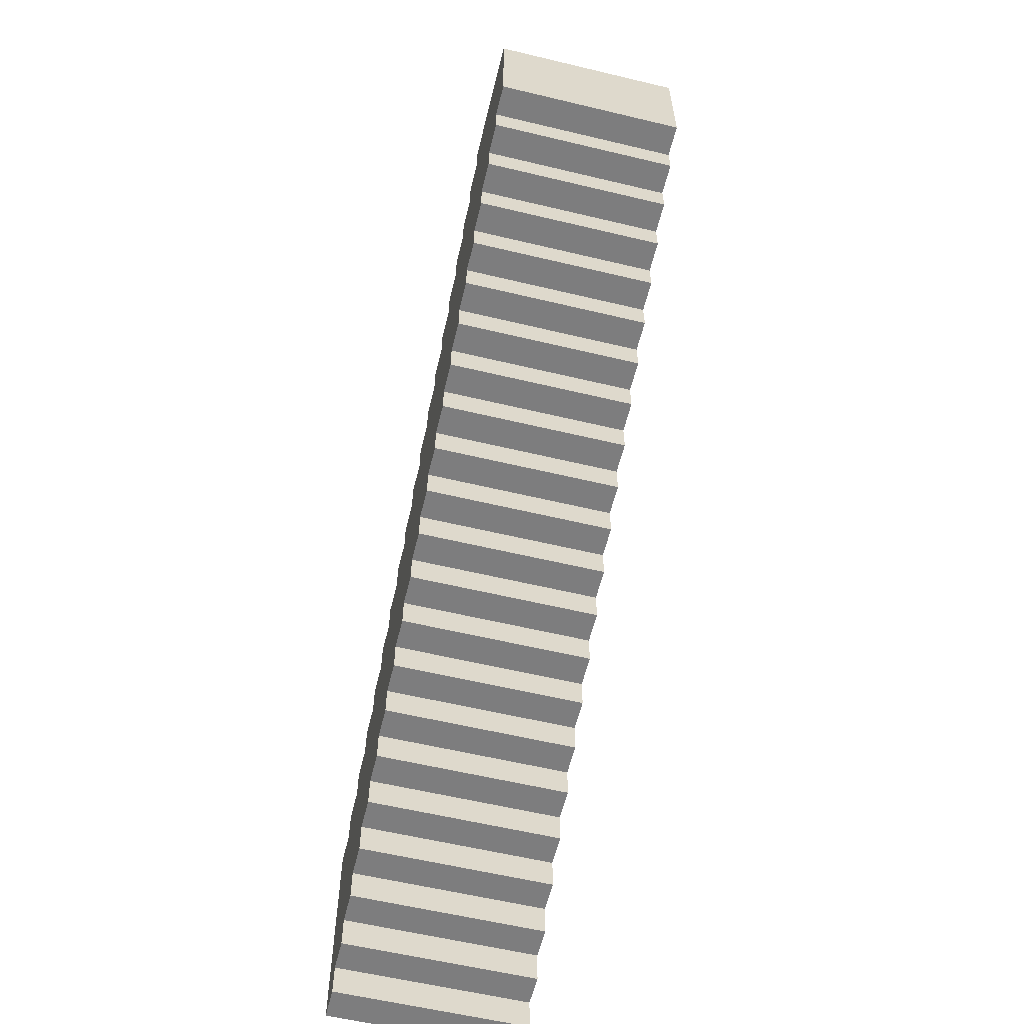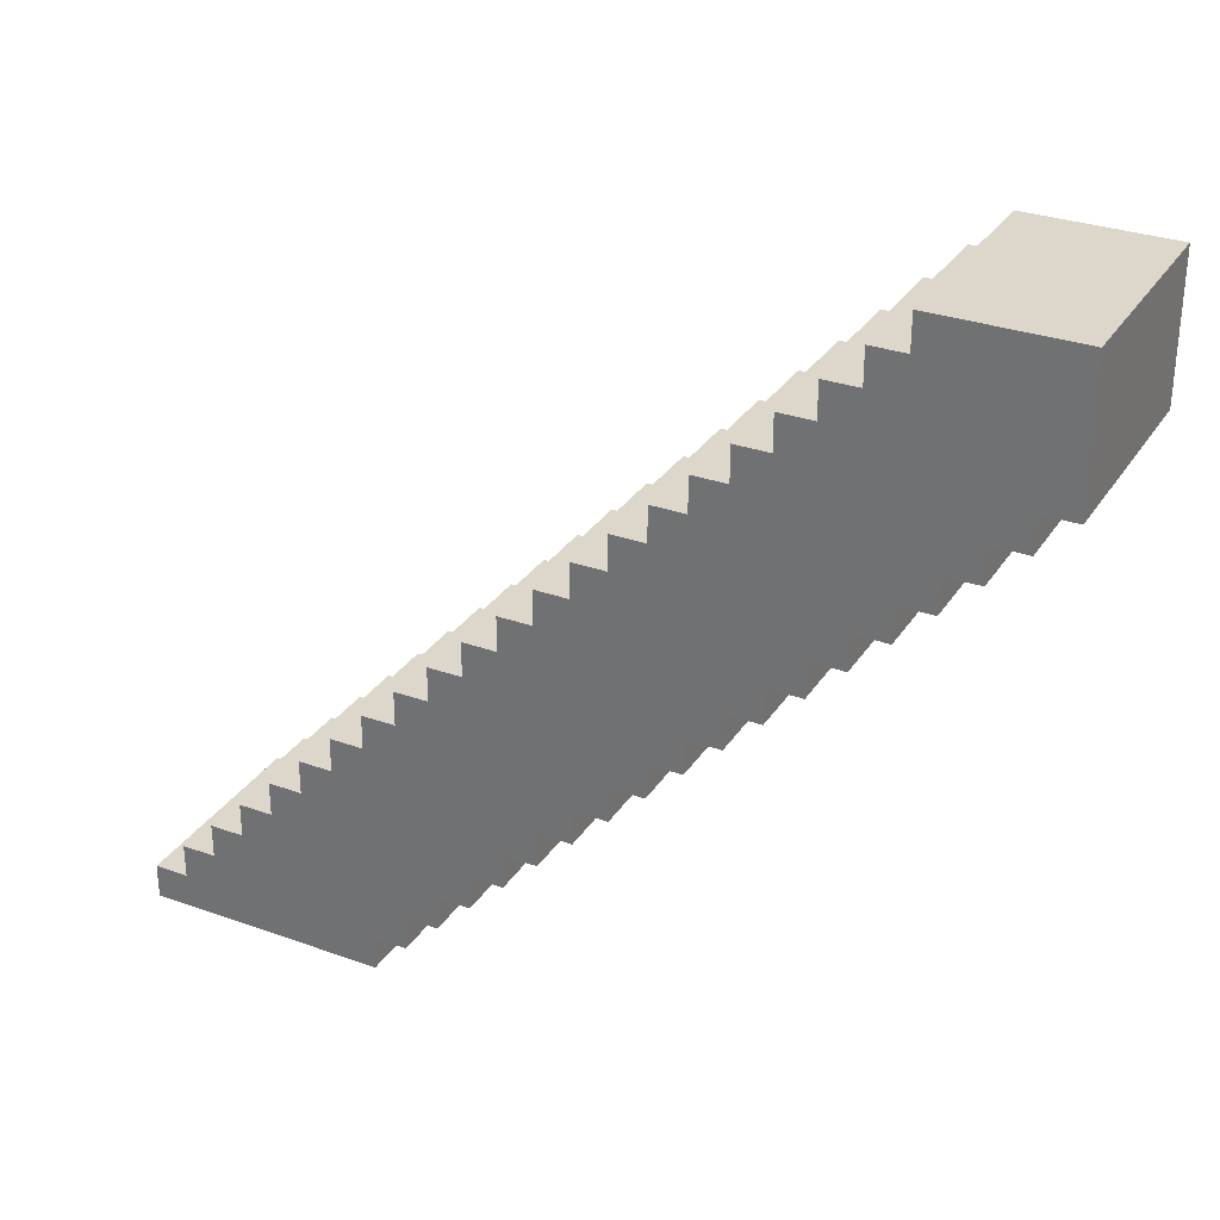
<metadata>
{"format":"obj","ext":"obj","renderer":"f3d","projection":"perspective","resolution":1024,"background":"white","views":[{"elev":-59.1,"azim":166.2,"up":"+Z"},{"elev":30.6,"azim":-62.7,"up":"+Y"}]}
</metadata>
<code>
o
v 1.6 15.1 5
v 1 15.1 5
v 1.6 15.3 5
v 1 15.3 5
v 1.6 15.5 5
v 1 15.5 5
v 1.6 15 4.9
v 1 15 4.9
v 1.6 15.1 4.9
v 1 15.1 4.9
v 1.6 14.9 4.8
v 1 14.9 4.8
v 1.6 15 4.8
v 1 15 4.8
v 1.6 14.8 4.7
v 1 14.8 4.7
v 1.6 14.9 4.7
v 1 14.9 4.7
v 1.6 14.7 4.6
v 1 14.7 4.6
v 1.6 14.8 4.6
v 1 14.8 4.6
v 1.6 14.6 4.5
v 1 14.6 4.5
v 1.6 14.7 4.5
v 1 14.7 4.5
v 1.6 14.5 4.4
v 1 14.5 4.4
v 1.6 14.6 4.4
v 1 14.6 4.4
v 1.6 14.4 4.3
v 1 14.4 4.3
v 1.6 14.5 4.3
v 1 14.5 4.3
v 1.6 14.3 4.2
v 1 14.3 4.2
v 1.6 14.4 4.2
v 1 14.4 4.2
v 1.6 14.2 4.1
v 1 14.2 4.1
v 1.6 14.3 4.1
v 1 14.3 4.1
v 1.6 14.1 4
v 1 14.1 4
v 1.6 14.2 4
v 1 14.2 4
v 1.6 14 3.9
v 1 14 3.9
v 1.6 14.1 3.9
v 1 14.1 3.9
v 1.6 13.9 3.8
v 1 13.9 3.8
v 1.6 14 3.8
v 1 14 3.8
v 1.6 13.8 3.7
v 1 13.8 3.7
v 1.6 13.9 3.7
v 1 13.9 3.7
v 1.4 14.1 3.7
v 1.2 14.1 3.7
v 1.4 14.2 3.7
v 1.2 14.2 3.7
v 1.6 13.7 3.6
v 1 13.7 3.6
v 1.6 13.8 3.6
v 1 13.8 3.6
v 1.6 13.6 3.5
v 1 13.6 3.5
v 1.6 13.7 3.5
v 1 13.7 3.5
v 1.6 13.5 3.4
v 1 13.5 3.4
v 1.6 13.6 3.4
v 1 13.6 3.4
v 1.4 13.7 3.4
v 1.2 13.7 3.4
v 1.4 13.8 3.4
v 1.2 13.8 3.4
v 1.6 13.4 3.3
v 1 13.4 3.3
v 1.6 13.5 3.3
v 1 13.5 3.3
v 1.4 13.6 3.3
v 1.2 13.6 3.3
v 1.4 13.7 3.3
v 1.2 13.7 3.3
v 1.6 13.3 3.2
v 1 13.3 3.2
v 1.6 13.4 3.2
v 1 13.4 3.2
v 1.4 13.3 3
v 1.2 13.3 3
v 1.4 13.4 3
v 1.2 13.4 3
v 1.6 15.4 4.6
v 1 15.4 4.6
v 1.6 15.5 4.6
v 1 15.5 4.6
v 1.6 15.3 4.5
v 1 15.3 4.5
v 1.6 15.4 4.5
v 1 15.4 4.5
v 1.6 15.2 4.4
v 1 15.2 4.4
v 1.6 15.3 4.4
v 1 15.3 4.4
v 1.6 15.1 4.3
v 1 15.1 4.3
v 1.6 15.2 4.3
v 1 15.2 4.3
v 1.6 15 4.2
v 1 15 4.2
v 1.6 15.1 4.2
v 1 15.1 4.2
v 1.6 14.9 4.1
v 1 14.9 4.1
v 1.6 15 4.1
v 1 15 4.1
v 1.6 14.8 4
v 1 14.8 4
v 1.6 14.9 4
v 1 14.9 4
v 1.4 14.1 3.9
v 1.2 14.1 3.9
v 1.4 14.2 3.9
v 1.2 14.2 3.9
v 1.6 14.7 3.9
v 1 14.7 3.9
v 1.6 14.8 3.9
v 1 14.8 3.9
v 1.6 14.6 3.8
v 1 14.6 3.8
v 1.6 14.7 3.8
v 1 14.7 3.8
v 1.6 14.5 3.7
v 1 14.5 3.7
v 1.6 14.6 3.7
v 1 14.6 3.7
v 1.6 14.4 3.6
v 1 14.4 3.6
v 1.6 14.5 3.6
v 1 14.5 3.6
v 1.4 13.7 3.5
v 1.2 13.7 3.5
v 1.4 13.8 3.5
v 1.2 13.8 3.5
v 1.6 14.3 3.5
v 1 14.3 3.5
v 1.6 14.4 3.5
v 1 14.4 3.5
v 1.4 13.6 3.4
v 1.2 13.6 3.4
v 1.4 13.7 3.4
v 1.2 13.7 3.4
v 1.6 14.2 3.4
v 1 14.2 3.4
v 1.6 14.3 3.4
v 1 14.3 3.4
v 1.6 14.1 3.3
v 1 14.1 3.3
v 1.6 14.2 3.3
v 1 14.2 3.3
v 1.6 14 3.2
v 1 14 3.2
v 1.6 14.1 3.2
v 1 14.1 3.2
v 1.4 13.3 3.1
v 1.2 13.3 3.1
v 1.4 13.4 3.1
v 1.2 13.4 3.1
v 1.6 13.9 3.1
v 1 13.9 3.1
v 1.6 14 3.1
v 1 14 3.1
v 1.6 13.8 3
v 1 13.8 3
v 1.6 13.9 3
v 1 13.9 3
v 1.6 13.7 2.9
v 1 13.7 2.9
v 1.6 13.8 2.9
v 1 13.8 2.9
v 1.6 13.6 2.8
v 1 13.6 2.8
v 1.6 13.7 2.8
v 1 13.7 2.8
v 1.6 13.5 2.7
v 1 13.5 2.7
v 1.6 13.6 2.7
v 1 13.6 2.7
v 1.6 13.4 2.6
v 1 13.4 2.6
v 1.6 13.5 2.6
v 1 13.5 2.6
v 1.6 13.3 2.5
v 1 13.3 2.5
v 1.6 13.4 2.5
v 1 13.4 2.5
v 1.6 15.1 5
v 1.6 15.3 5
v 1.6 15.5 5
v 1.6 15 4.9
v 1.6 15.1 4.9
v 1.6 14.9 4.8
v 1.6 15 4.8
v 1.6 14.8 4.7
v 1.6 14.9 4.7
v 1.6 15.1 4.7
v 1.6 15.2 4.7
v 1.6 15.3 4.7
v 1.6 15.4 4.7
v 1.6 14.7 4.6
v 1.6 14.8 4.6
v 1.6 15.4 4.6
v 1.6 15.5 4.6
v 1.6 14.6 4.5
v 1.6 14.7 4.5
v 1.6 15.3 4.5
v 1.6 15.4 4.5
v 1.6 14.5 4.4
v 1.6 14.6 4.4
v 1.6 14.7 4.4
v 1.6 14.8 4.4
v 1.6 15.2 4.4
v 1.6 15.3 4.4
v 1.6 14.4 4.3
v 1.6 14.5 4.3
v 1.6 14.9 4.3
v 1.6 15 4.3
v 1.6 15.1 4.3
v 1.6 15.2 4.3
v 1.6 14.3 4.2
v 1.6 14.4 4.2
v 1.6 15 4.2
v 1.6 15.1 4.2
v 1.6 14.2 4.1
v 1.6 14.3 4.1
v 1.6 14.9 4.1
v 1.6 15 4.1
v 1.6 14.1 4
v 1.6 14.2 4
v 1.6 14.3 4
v 1.6 14.4 4
v 1.6 14.8 4
v 1.6 14.9 4
v 1.6 14 3.9
v 1.6 14.1 3.9
v 1.6 14.5 3.9
v 1.6 14.6 3.9
v 1.6 14.7 3.9
v 1.6 14.8 3.9
v 1.6 13.9 3.8
v 1.6 14 3.8
v 1.6 14.6 3.8
v 1.6 14.7 3.8
v 1.6 13.8 3.7
v 1.6 13.9 3.7
v 1.6 14.5 3.7
v 1.6 14.6 3.7
v 1.6 13.7 3.6
v 1.6 13.8 3.6
v 1.6 13.9 3.6
v 1.6 14 3.6
v 1.6 14.4 3.6
v 1.6 14.5 3.6
v 1.6 13.6 3.5
v 1.6 13.7 3.5
v 1.6 14.1 3.5
v 1.6 14.2 3.5
v 1.6 14.3 3.5
v 1.6 14.4 3.5
v 1.6 13.5 3.4
v 1.6 13.6 3.4
v 1.6 14.2 3.4
v 1.6 14.3 3.4
v 1.6 13.4 3.3
v 1.6 13.5 3.3
v 1.6 14.1 3.3
v 1.6 14.2 3.3
v 1.6 13.3 3.2
v 1.6 13.4 3.2
v 1.6 13.5 3.2
v 1.6 13.6 3.2
v 1.6 14 3.2
v 1.6 14.1 3.2
v 1.6 13.7 3.1
v 1.6 13.8 3.1
v 1.6 13.9 3.1
v 1.6 14 3.1
v 1.6 13.8 3
v 1.6 13.9 3
v 1.6 13.7 2.9
v 1.6 13.8 2.9
v 1.6 13.6 2.8
v 1.6 13.7 2.8
v 1.6 13.5 2.7
v 1.6 13.6 2.7
v 1.6 13.4 2.6
v 1.6 13.5 2.6
v 1.6 13.3 2.5
v 1.6 13.4 2.5
v 1.2 14.1 3.9
v 1.2 14.2 3.9
v 1.2 14.1 3.7
v 1.2 14.2 3.7
v 1.2 13.7 3.5
v 1.2 13.8 3.5
v 1.2 13.6 3.4
v 1.2 13.7 3.4
v 1.2 13.8 3.4
v 1.2 13.6 3.3
v 1.2 13.7 3.3
v 1.2 13.3 3.1
v 1.2 13.4 3.1
v 1.2 13.3 3
v 1.2 13.4 3
v 1.4 14.1 3.9
v 1.4 14.2 3.9
v 1.4 14.1 3.7
v 1.4 14.2 3.7
v 1.4 13.7 3.5
v 1.4 13.8 3.5
v 1.4 13.6 3.4
v 1.4 13.7 3.4
v 1.4 13.8 3.4
v 1.4 13.6 3.3
v 1.4 13.7 3.3
v 1.4 13.3 3.1
v 1.4 13.4 3.1
v 1.4 13.3 3
v 1.4 13.4 3
v 1 15.1 5
v 1 15.3 5
v 1 15.5 5
v 1 15 4.9
v 1 15.1 4.9
v 1 14.9 4.8
v 1 15 4.8
v 1 14.8 4.7
v 1 14.9 4.7
v 1 15.1 4.7
v 1 15.2 4.7
v 1 15.3 4.7
v 1 15.4 4.7
v 1 14.7 4.6
v 1 14.8 4.6
v 1 15.4 4.6
v 1 15.5 4.6
v 1 14.6 4.5
v 1 14.7 4.5
v 1 15.3 4.5
v 1 15.4 4.5
v 1 14.5 4.4
v 1 14.6 4.4
v 1 14.7 4.4
v 1 14.8 4.4
v 1 15.2 4.4
v 1 15.3 4.4
v 1 14.4 4.3
v 1 14.5 4.3
v 1 14.9 4.3
v 1 15 4.3
v 1 15.1 4.3
v 1 15.2 4.3
v 1 14.3 4.2
v 1 14.4 4.2
v 1 15 4.2
v 1 15.1 4.2
v 1 14.2 4.1
v 1 14.3 4.1
v 1 14.9 4.1
v 1 15 4.1
v 1 14.1 4
v 1 14.2 4
v 1 14.3 4
v 1 14.4 4
v 1 14.8 4
v 1 14.9 4
v 1 14 3.9
v 1 14.1 3.9
v 1 14.5 3.9
v 1 14.6 3.9
v 1 14.7 3.9
v 1 14.8 3.9
v 1 13.9 3.8
v 1 14 3.8
v 1 14.6 3.8
v 1 14.7 3.8
v 1 13.8 3.7
v 1 13.9 3.7
v 1 14.5 3.7
v 1 14.6 3.7
v 1 13.7 3.6
v 1 13.8 3.6
v 1 13.9 3.6
v 1 14 3.6
v 1 14.4 3.6
v 1 14.5 3.6
v 1 13.6 3.5
v 1 13.7 3.5
v 1 14.1 3.5
v 1 14.2 3.5
v 1 14.3 3.5
v 1 14.4 3.5
v 1 13.5 3.4
v 1 13.6 3.4
v 1 14.2 3.4
v 1 14.3 3.4
v 1 13.4 3.3
v 1 13.5 3.3
v 1 14.1 3.3
v 1 14.2 3.3
v 1 13.3 3.2
v 1 13.4 3.2
v 1 13.5 3.2
v 1 13.6 3.2
v 1 14 3.2
v 1 14.1 3.2
v 1 13.7 3.1
v 1 13.8 3.1
v 1 13.9 3.1
v 1 14 3.1
v 1 13.8 3
v 1 13.9 3
v 1 13.7 2.9
v 1 13.8 2.9
v 1 13.6 2.8
v 1 13.7 2.8
v 1 13.5 2.7
v 1 13.6 2.7
v 1 13.4 2.6
v 1 13.5 2.6
v 1 13.3 2.5
v 1 13.4 2.5
v 1.6 13.3 3.2
v 1.6 13.3 2.5
v 1.4 13.3 3.1
v 1.4 13.3 3
v 1.2 13.3 3.1
v 1.2 13.3 3
v 1 13.3 3.2
v 1 13.3 2.5
v 1.6 13.4 3.3
v 1.6 13.4 3.2
v 1.4 13.4 3.1
v 1.4 13.4 3
v 1.2 13.4 3.1
v 1.2 13.4 3
v 1 13.4 3.3
v 1 13.4 3.2
v 1.6 13.5 3.4
v 1.6 13.5 3.3
v 1 13.5 3.4
v 1 13.5 3.3
v 1.6 13.6 3.5
v 1.6 13.6 3.4
v 1 13.6 3.5
v 1 13.6 3.4
v 1.6 13.7 3.6
v 1.6 13.7 3.5
v 1.4 13.7 3.4
v 1.4 13.7 3.3
v 1.2 13.7 3.4
v 1.2 13.7 3.3
v 1 13.7 3.6
v 1 13.7 3.5
v 1.6 13.8 3.7
v 1.6 13.8 3.6
v 1.4 13.8 3.5
v 1.4 13.8 3.4
v 1.2 13.8 3.5
v 1.2 13.8 3.4
v 1 13.8 3.7
v 1 13.8 3.6
v 1.6 13.9 3.8
v 1.6 13.9 3.7
v 1 13.9 3.8
v 1 13.9 3.7
v 1.6 14 3.9
v 1.6 14 3.8
v 1 14 3.9
v 1 14 3.8
v 1.6 14.1 4
v 1.6 14.1 3.9
v 1 14.1 4
v 1 14.1 3.9
v 1.6 14.2 4.1
v 1.6 14.2 4
v 1.4 14.2 3.9
v 1.4 14.2 3.7
v 1.2 14.2 3.9
v 1.2 14.2 3.7
v 1 14.2 4.1
v 1 14.2 4
v 1.6 14.3 4.2
v 1.6 14.3 4.1
v 1 14.3 4.2
v 1 14.3 4.1
v 1.6 14.4 4.3
v 1.6 14.4 4.2
v 1 14.4 4.3
v 1 14.4 4.2
v 1.6 14.5 4.4
v 1.6 14.5 4.3
v 1 14.5 4.4
v 1 14.5 4.3
v 1.6 14.6 4.5
v 1.6 14.6 4.4
v 1 14.6 4.5
v 1 14.6 4.4
v 1.6 14.7 4.6
v 1.6 14.7 4.5
v 1 14.7 4.6
v 1 14.7 4.5
v 1.6 14.8 4.7
v 1.6 14.8 4.6
v 1 14.8 4.7
v 1 14.8 4.6
v 1.6 14.9 4.8
v 1.6 14.9 4.7
v 1 14.9 4.8
v 1 14.9 4.7
v 1.6 15 4.9
v 1.6 15 4.8
v 1 15 4.9
v 1 15 4.8
v 1.6 15.1 5
v 1.6 15.1 4.9
v 1 15.1 5
v 1 15.1 4.9
v 1.6 13.4 2.6
v 1.6 13.4 2.5
v 1 13.4 2.6
v 1 13.4 2.5
v 1.6 13.5 2.7
v 1.6 13.5 2.6
v 1 13.5 2.7
v 1 13.5 2.6
v 1.6 13.6 2.8
v 1.6 13.6 2.7
v 1.4 13.6 3.4
v 1.4 13.6 3.3
v 1.2 13.6 3.4
v 1.2 13.6 3.3
v 1 13.6 2.8
v 1 13.6 2.7
v 1.6 13.7 2.9
v 1.6 13.7 2.8
v 1.4 13.7 3.5
v 1.4 13.7 3.4
v 1.2 13.7 3.5
v 1.2 13.7 3.4
v 1 13.7 2.9
v 1 13.7 2.8
v 1.6 13.8 3
v 1.6 13.8 2.9
v 1 13.8 3
v 1 13.8 2.9
v 1.6 13.9 3.1
v 1.6 13.9 3
v 1 13.9 3.1
v 1 13.9 3
v 1.6 14 3.2
v 1.6 14 3.1
v 1 14 3.2
v 1 14 3.1
v 1.6 14.1 3.3
v 1.6 14.1 3.2
v 1.4 14.1 3.9
v 1.4 14.1 3.7
v 1.2 14.1 3.9
v 1.2 14.1 3.7
v 1 14.1 3.3
v 1 14.1 3.2
v 1.6 14.2 3.4
v 1.6 14.2 3.3
v 1 14.2 3.4
v 1 14.2 3.3
v 1.6 14.3 3.5
v 1.6 14.3 3.4
v 1 14.3 3.5
v 1 14.3 3.4
v 1.6 14.4 3.6
v 1.6 14.4 3.5
v 1 14.4 3.6
v 1 14.4 3.5
v 1.6 14.5 3.7
v 1.6 14.5 3.6
v 1 14.5 3.7
v 1 14.5 3.6
v 1.6 14.6 3.8
v 1.6 14.6 3.7
v 1 14.6 3.8
v 1 14.6 3.7
v 1.6 14.7 3.9
v 1.6 14.7 3.8
v 1 14.7 3.9
v 1 14.7 3.8
v 1.6 14.8 4
v 1.6 14.8 3.9
v 1 14.8 4
v 1 14.8 3.9
v 1.6 14.9 4.1
v 1.6 14.9 4
v 1 14.9 4.1
v 1 14.9 4
v 1.6 15 4.2
v 1.6 15 4.1
v 1 15 4.2
v 1 15 4.1
v 1.6 15.1 4.3
v 1.6 15.1 4.2
v 1 15.1 4.3
v 1 15.1 4.2
v 1.6 15.2 4.4
v 1.6 15.2 4.3
v 1 15.2 4.4
v 1 15.2 4.3
v 1.6 15.3 4.5
v 1.6 15.3 4.4
v 1 15.3 4.5
v 1 15.3 4.4
v 1.6 15.4 4.6
v 1.6 15.4 4.5
v 1 15.4 4.6
v 1 15.4 4.5
v 1.6 15.5 5
v 1.6 15.5 4.6
v 1 15.5 5
v 1 15.5 4.6
f 3 2 1
f 4 2 3
f 5 4 3
f 6 4 5
f 9 8 7
f 10 8 9
f 13 12 11
f 14 12 13
f 17 16 15
f 18 16 17
f 21 20 19
f 22 20 21
f 25 24 23
f 26 24 25
f 29 28 27
f 30 28 29
f 33 32 31
f 34 32 33
f 37 36 35
f 38 36 37
f 41 40 39
f 42 40 41
f 45 44 43
f 46 44 45
f 49 48 47
f 50 48 49
f 53 52 51
f 54 52 53
f 57 56 55
f 58 56 57
f 61 60 59
f 62 60 61
f 65 64 63
f 66 64 65
f 69 68 67
f 70 68 69
f 73 72 71
f 74 72 73
f 77 76 75
f 78 76 77
f 81 80 79
f 82 80 81
f 85 84 83
f 86 84 85
f 89 88 87
f 90 88 89
f 93 92 91
f 94 92 93
f 95 96 97
f 97 96 98
f 99 100 101
f 101 100 102
f 103 104 105
f 105 104 106
f 107 108 109
f 109 108 110
f 111 112 113
f 113 112 114
f 115 116 117
f 117 116 118
f 119 120 121
f 121 120 122
f 123 124 125
f 125 124 126
f 127 128 129
f 129 128 130
f 131 132 133
f 133 132 134
f 135 136 137
f 137 136 138
f 139 140 141
f 141 140 142
f 143 144 145
f 145 144 146
f 147 148 149
f 149 148 150
f 151 152 153
f 153 152 154
f 155 156 157
f 157 156 158
f 159 160 161
f 161 160 162
f 163 164 165
f 165 164 166
f 167 168 169
f 169 168 170
f 171 172 173
f 173 172 174
f 175 176 177
f 177 176 178
f 179 180 181
f 181 180 182
f 183 184 185
f 185 184 186
f 187 188 189
f 189 188 190
f 191 192 193
f 193 192 194
f 195 196 197
f 197 196 198
f 203 200 199
f 205 203 202
f 207 205 204
f 208 200 203
f 208 203 205
f 208 205 207
f 209 200 208
f 210 201 200
f 210 200 209
f 211 201 210
f 213 207 206
f 214 201 211
f 214 210 209
f 214 211 210
f 215 201 214
f 217 213 212
f 218 214 209
f 219 214 218
f 221 217 216
f 222 213 217
f 222 217 221
f 223 207 213
f 223 213 222
f 224 209 208
f 224 208 207
f 224 218 209
f 225 218 224
f 227 223 222
f 227 222 221
f 227 221 220
f 228 207 223
f 228 224 207
f 229 224 228
f 230 224 229
f 231 224 230
f 233 227 226
f 234 229 228
f 234 230 229
f 235 230 234
f 237 233 232
f 238 228 223
f 238 234 228
f 239 234 238
f 241 237 236
f 242 233 237
f 242 237 241
f 243 227 233
f 243 233 242
f 244 223 227
f 244 238 223
f 245 238 244
f 247 242 241
f 247 241 240
f 247 243 242
f 248 227 243
f 248 244 227
f 249 244 248
f 250 244 249
f 251 244 250
f 253 247 246
f 254 249 248
f 254 250 249
f 255 250 254
f 257 253 252
f 258 248 243
f 258 254 248
f 259 254 258
f 261 257 256
f 262 253 257
f 262 257 261
f 263 247 253
f 263 253 262
f 264 243 247
f 264 258 243
f 265 258 264
f 267 262 261
f 267 261 260
f 267 263 262
f 268 247 263
f 268 264 247
f 269 264 268
f 270 264 269
f 271 264 270
f 273 267 266
f 274 269 268
f 274 270 269
f 275 270 274
f 277 273 272
f 278 268 263
f 278 274 268
f 279 274 278
f 281 277 276
f 282 273 277
f 282 277 281
f 283 267 273
f 283 273 282
f 284 263 267
f 284 278 263
f 285 278 284
f 286 267 283
f 286 284 267
f 287 284 286
f 288 284 287
f 289 284 288
f 290 287 286
f 290 288 287
f 291 288 290
f 292 286 283
f 292 290 286
f 293 290 292
f 294 282 281
f 294 283 282
f 294 292 283
f 295 292 294
f 296 294 281
f 297 294 296
f 298 281 280
f 298 296 281
f 299 296 298
f 300 298 280
f 301 298 300
f 304 303 302
f 305 303 304
f 309 307 306
f 310 307 309
f 311 309 308
f 312 309 311
f 315 314 313
f 316 314 315
f 317 318 319
f 319 318 320
f 321 322 324
f 324 322 325
f 323 324 326
f 326 324 327
f 328 329 330
f 330 329 331
f 332 333 336
f 335 336 338
f 337 338 340
f 336 333 341
f 338 336 341
f 340 338 341
f 341 333 342
f 333 334 343
f 342 333 343
f 343 334 344
f 339 340 346
f 344 334 347
f 342 343 347
f 343 344 347
f 347 334 348
f 345 346 350
f 342 347 351
f 351 347 352
f 349 350 354
f 350 346 355
f 354 350 355
f 346 340 356
f 355 346 356
f 341 342 357
f 340 341 357
f 342 351 357
f 357 351 358
f 355 356 360
f 354 355 360
f 353 354 360
f 356 340 361
f 340 357 361
f 361 357 362
f 362 357 363
f 363 357 364
f 359 360 366
f 361 362 367
f 362 363 367
f 367 363 368
f 365 366 370
f 356 361 371
f 361 367 371
f 371 367 372
f 369 370 374
f 370 366 375
f 374 370 375
f 366 360 376
f 375 366 376
f 360 356 377
f 356 371 377
f 377 371 378
f 374 375 380
f 373 374 380
f 375 376 380
f 376 360 381
f 360 377 381
f 381 377 382
f 382 377 383
f 383 377 384
f 379 380 386
f 381 382 387
f 382 383 387
f 387 383 388
f 385 386 390
f 376 381 391
f 381 387 391
f 391 387 392
f 389 390 394
f 390 386 395
f 394 390 395
f 386 380 396
f 395 386 396
f 380 376 397
f 376 391 397
f 397 391 398
f 394 395 400
f 393 394 400
f 395 396 400
f 396 380 401
f 380 397 401
f 401 397 402
f 402 397 403
f 403 397 404
f 399 400 406
f 401 402 407
f 402 403 407
f 407 403 408
f 405 406 410
f 396 401 411
f 401 407 411
f 411 407 412
f 409 410 414
f 410 406 415
f 414 410 415
f 406 400 416
f 415 406 416
f 400 396 417
f 396 411 417
f 417 411 418
f 416 400 419
f 400 417 419
f 419 417 420
f 420 417 421
f 421 417 422
f 419 420 423
f 420 421 423
f 423 421 424
f 416 419 425
f 419 423 425
f 425 423 426
f 414 415 427
f 415 416 427
f 416 425 427
f 427 425 428
f 414 427 429
f 429 427 430
f 413 414 431
f 414 429 431
f 431 429 432
f 413 431 433
f 433 431 434
f 437 436 435
f 438 436 437
f 439 437 435
f 440 436 438
f 441 439 435
f 441 440 439
f 442 436 440
f 442 440 441
f 447 446 445
f 448 446 447
f 449 444 443
f 450 444 449
f 453 452 451
f 454 452 453
f 457 456 455
f 458 456 457
f 463 462 461
f 464 462 463
f 465 460 459
f 466 460 465
f 471 470 469
f 472 470 471
f 473 468 467
f 474 468 473
f 477 476 475
f 478 476 477
f 481 480 479
f 482 480 481
f 485 484 483
f 486 484 485
f 491 490 489
f 492 490 491
f 493 488 487
f 494 488 493
f 497 496 495
f 498 496 497
f 501 500 499
f 502 500 501
f 505 504 503
f 506 504 505
f 509 508 507
f 510 508 509
f 513 512 511
f 514 512 513
f 517 516 515
f 518 516 517
f 521 520 519
f 522 520 521
f 525 524 523
f 526 524 525
f 529 528 527
f 530 528 529
f 531 532 533
f 533 532 534
f 535 536 537
f 537 536 538
f 541 542 543
f 543 542 544
f 539 540 545
f 545 540 546
f 549 550 551
f 551 550 552
f 547 548 553
f 553 548 554
f 555 556 557
f 557 556 558
f 559 560 561
f 561 560 562
f 563 564 565
f 565 564 566
f 569 570 571
f 571 570 572
f 567 568 573
f 573 568 574
f 575 576 577
f 577 576 578
f 579 580 581
f 581 580 582
f 583 584 585
f 585 584 586
f 587 588 589
f 589 588 590
f 591 592 593
f 593 592 594
f 595 596 597
f 597 596 598
f 599 600 601
f 601 600 602
f 603 604 605
f 605 604 606
f 607 608 609
f 609 608 610
f 611 612 613
f 613 612 614
f 615 616 617
f 617 616 618
f 619 620 621
f 621 620 622
f 623 624 625
f 625 624 626
f 627 628 629
f 629 628 630

</code>
